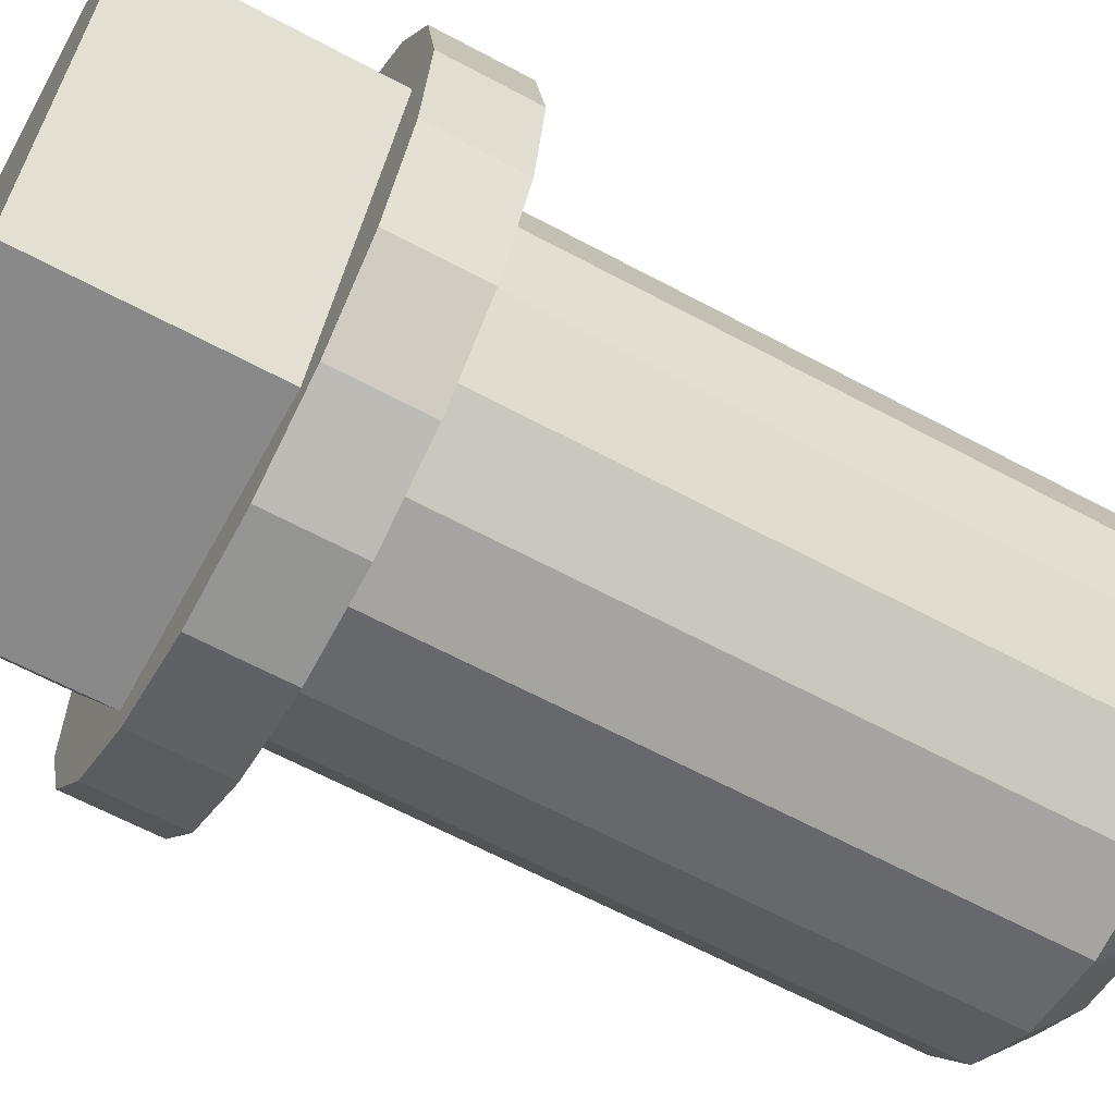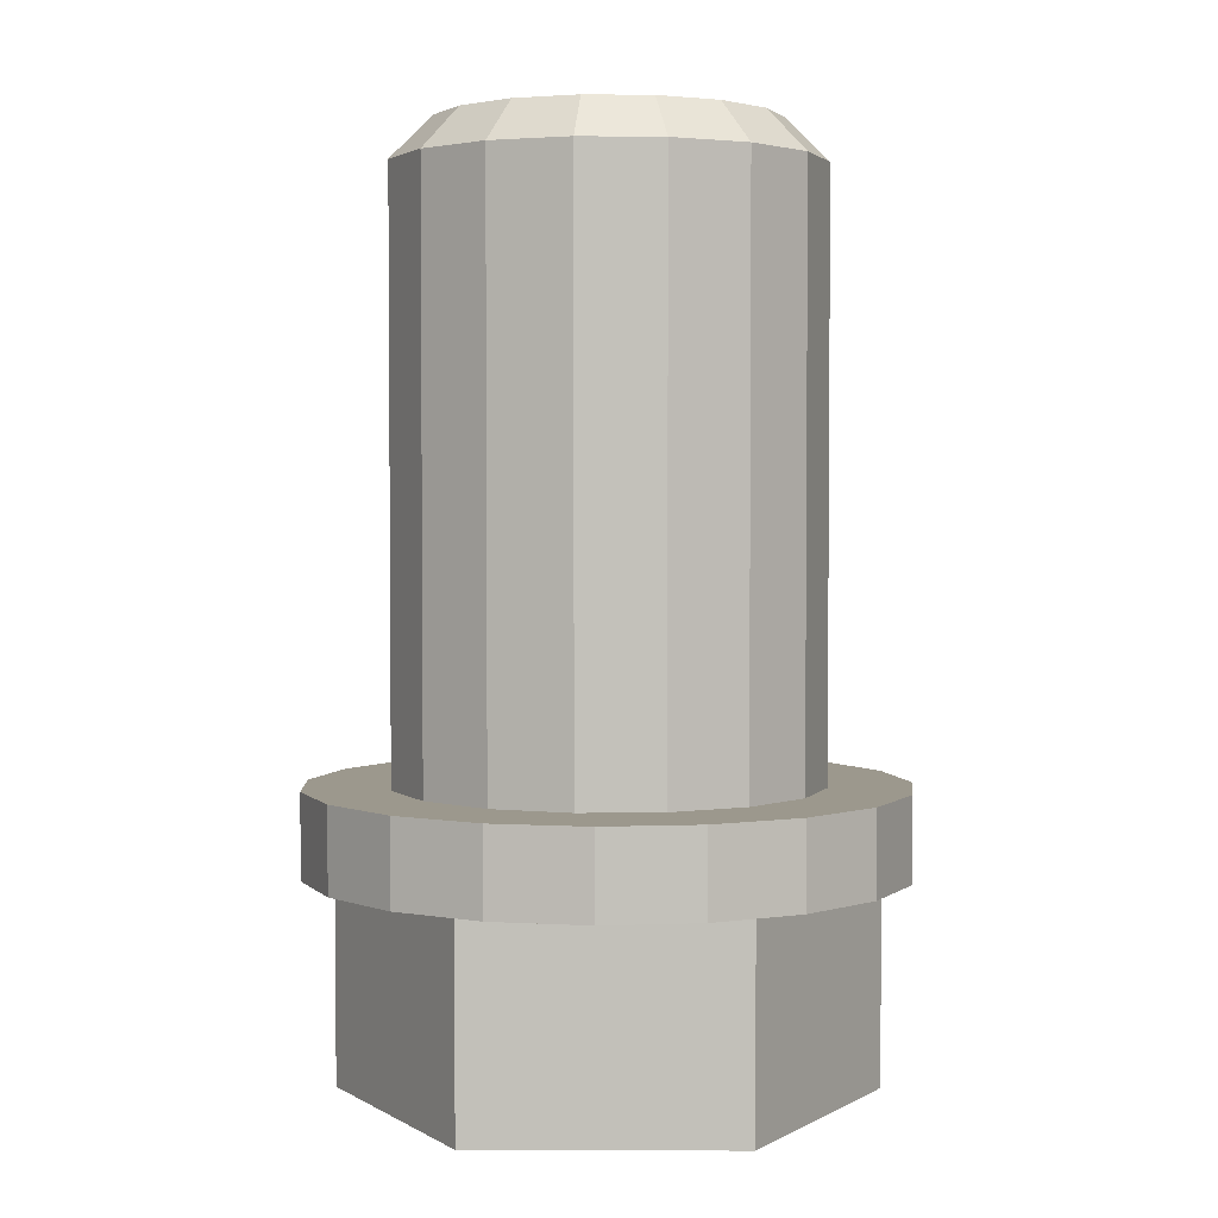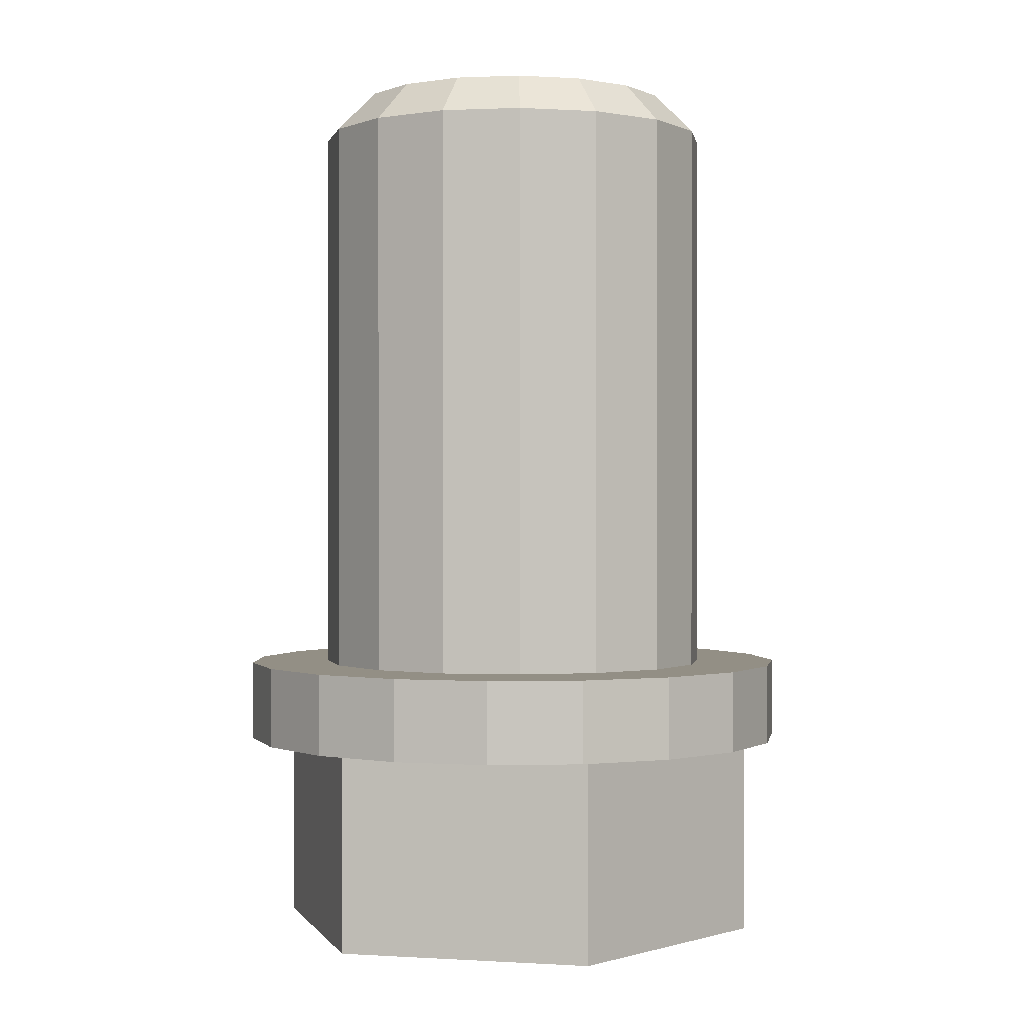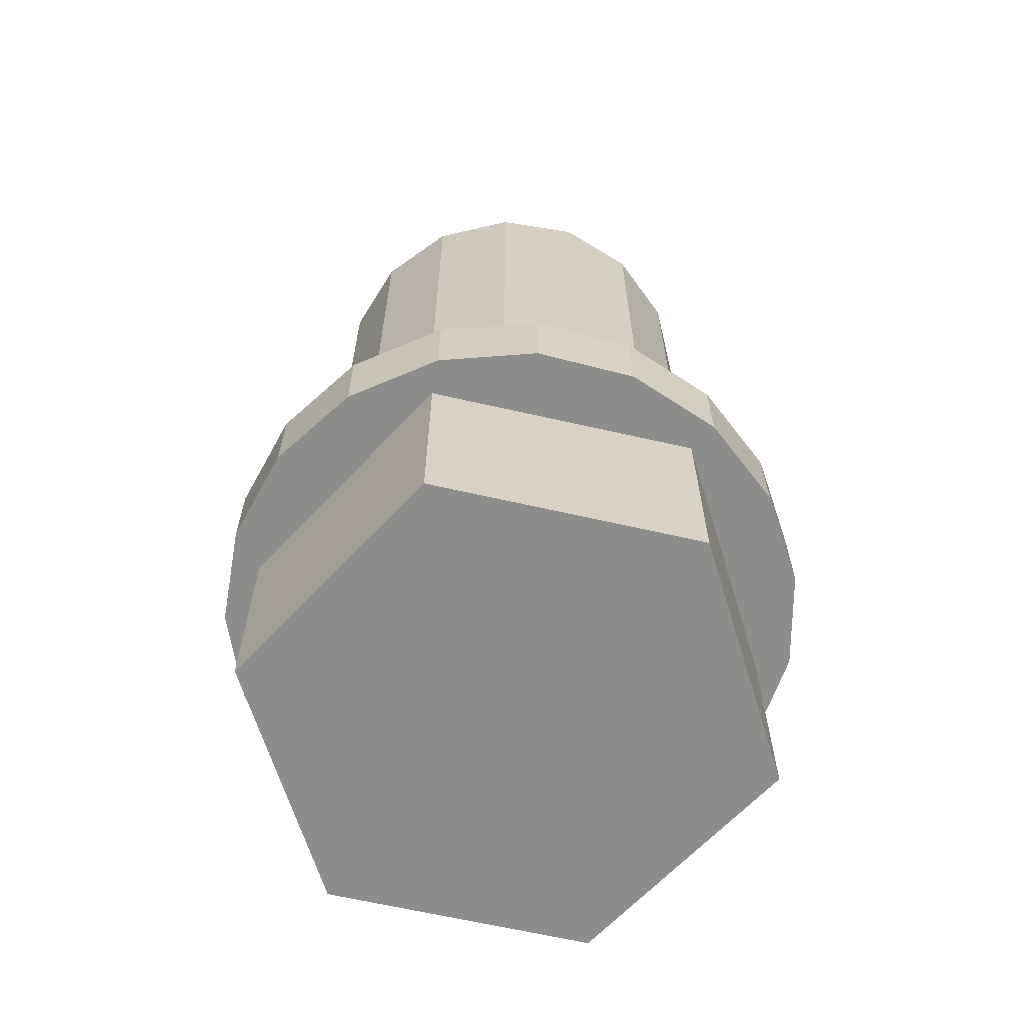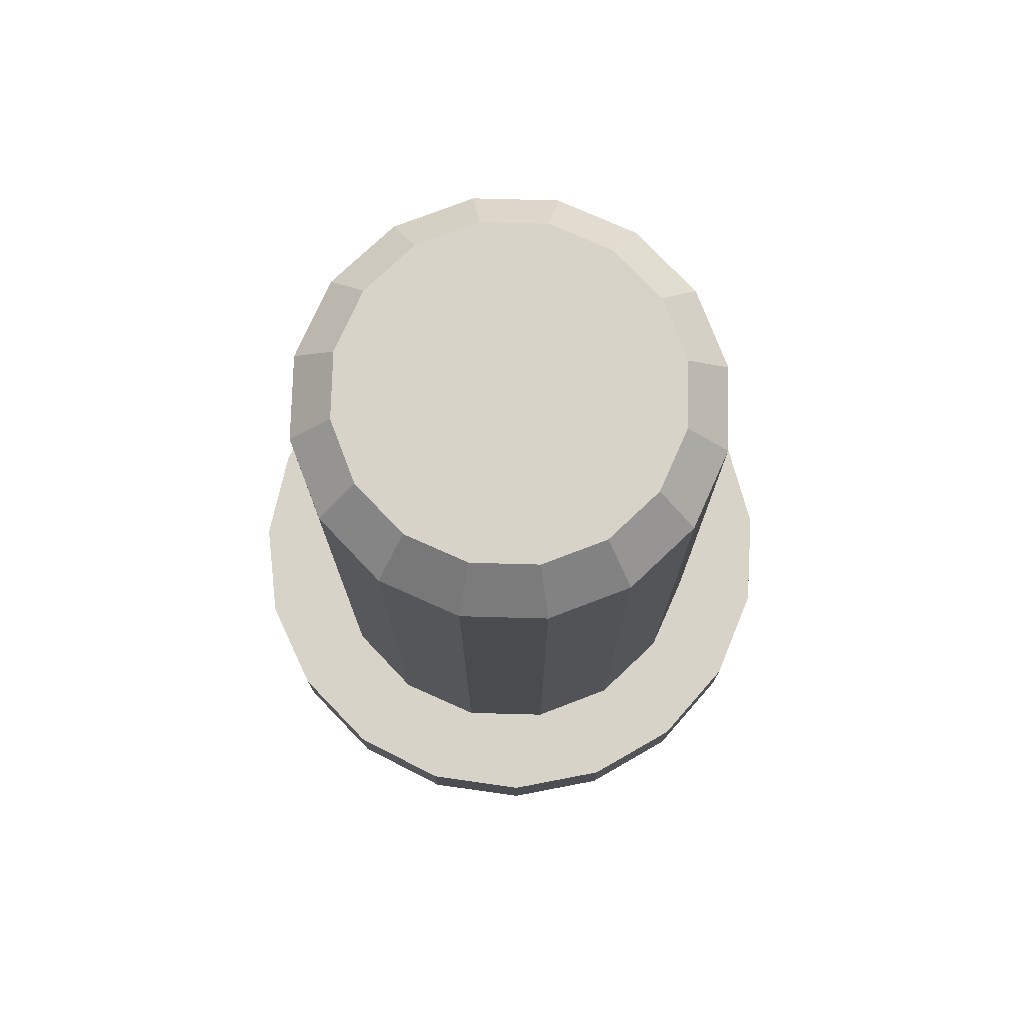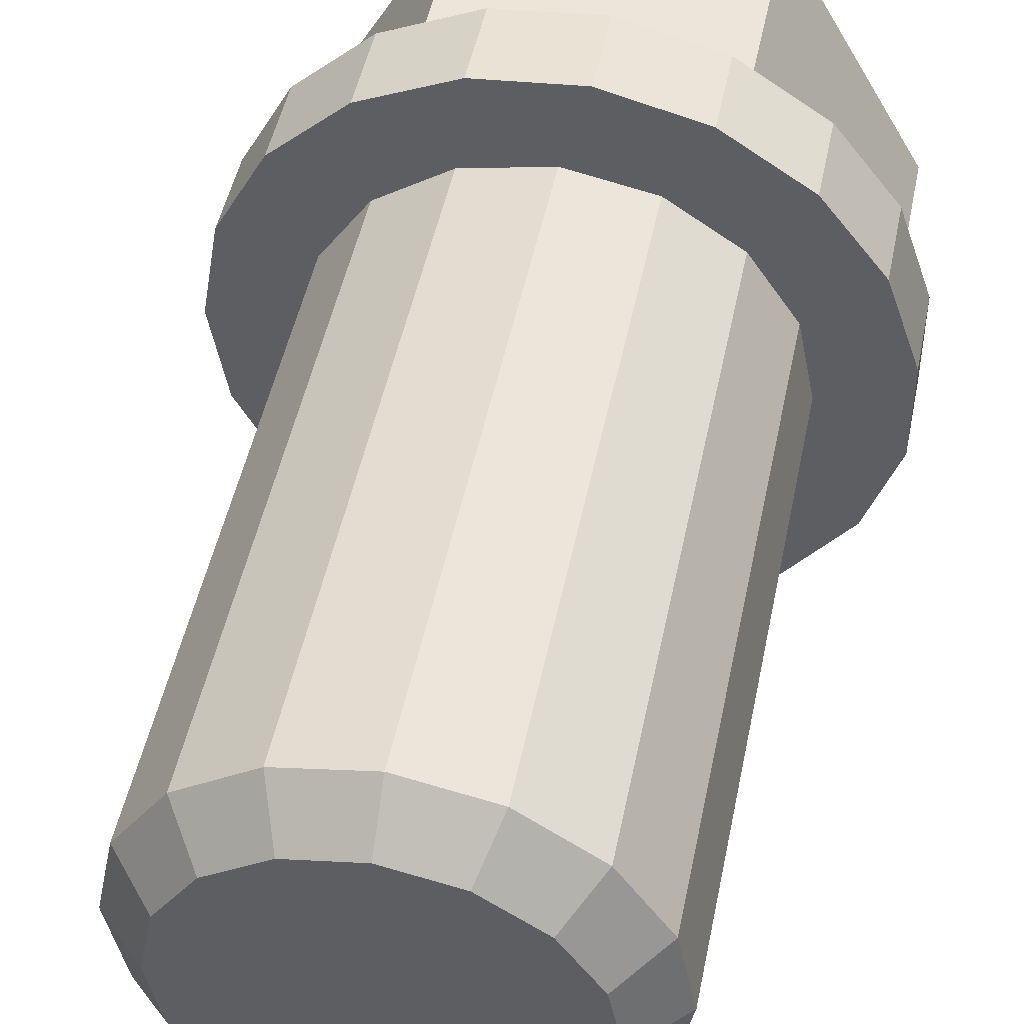
<metadata>
{"format":"obj","ext":"obj","renderer":"f3d","projection":"perspective","resolution":1024,"background":"white","views":[{"elev":-63.0,"azim":-118.6,"up":"+Y"},{"elev":3.0,"azim":120.6,"up":"+Z"},{"elev":0.2,"azim":-46.9,"up":"+Z"},{"elev":-64.4,"azim":-133.0,"up":"+Z"},{"elev":75.9,"azim":-167.2,"up":"+Z"},{"elev":47.9,"azim":11.4,"up":"+Y"}]}
</metadata>
<code>
o Болт_крепления_кронштейна_навесны
v -6.621 -2.273 -17
v -7 0 -17
v -5.524 -4.299 -17
v -6.25 -0 -17
v -3.829 -5.86 -17
v -3.125 -5.413 -17
v -1.718 -6.786 -17
v 3.125 -5.413 -17
v 0.5781 -6.976 -17
v -3.125 5.413 -17
v -6.621 2.273 -17
v -5.524 4.299 -17
v -3.829 5.86 -17
v -1.718 6.786 -17
v 3.125 5.413 -17
v 0.5781 6.976 -17
v 2.812 6.41 -17
v 4.741 5.15 -17
v 6.25 0 -17
v 6.156 3.332 -17
v 6.905 1.152 -17
v 6.905 -1.152 -17
v 6.156 -3.332 -17
v 4.741 -5.15 -17
v 2.812 -6.41 -17
v 3.125 5.413 -22
v 6.25 0 -17
v 6.25 0 -22
v -3.125 5.413 -22
v -6.25 -0 -22
v -3.125 -5.413 -22
v -6.25 -0 -17
v -6.25 -0 -22
v 3.125 -5.413 -22
v 6.25 0 -22
v 6.25 0 -17
v -7 0 -15
v -6.621 2.273 -15
v -5.524 4.299 -15
v -3.829 5.86 -15
v -1.718 6.786 -15
v 0.5781 6.976 -15
v 2.812 6.41 -15
v 4.741 5.15 -15
v 6.156 3.332 -15
v 6.905 1.152 -15
v 6.905 -1.152 -15
v 6.156 -3.332 -15
v 4.741 -5.15 -15
v 2.812 -6.41 -15
v 0.5781 -6.976 -15
v -1.718 -6.786 -15
v -3.829 -5.86 -15
v -5.524 -4.299 -15
v -6.621 -2.273 -15
v -7 -0 -15
v -7 -0 -17
v -4.619 1.913 -15
v -3.536 3.536 -15
v -1.913 4.619 -15
v -0 5 -15
v 1.913 4.619 -15
v 3.536 3.536 -15
v 4.619 1.913 -15
v 5 0 -15
v 4.619 -1.913 -15
v 3.536 -3.536 -15
v 1.913 -4.619 -15
v 0 -5 -15
v -1.913 -4.619 -15
v -3.536 -3.536 -15
v -4.619 -1.913 -15
v -5 0 -15
v -5 -0 -1
v -4.619 1.913 -1
v -3.536 3.536 -1
v -1.913 4.619 -1
v -0 5 -1
v 1.913 4.619 -1
v 3.536 3.536 -1
v 4.619 1.913 -1
v 5 0 -1
v 4.619 -1.913 -1
v 3.536 -3.536 -1
v 1.913 -4.619 -1
v 0 -5 -1
v -1.913 -4.619 -1
v -3.536 -3.536 -1
v -4.619 -1.913 -1
v -5 -0 -1
v -5 -0 -15
v -3.696 1.531 0
v -4 -0 -0
v -2.828 2.828 0
v -3.696 -1.531 -0
v -1.531 3.696 0
v -2.828 -2.828 -0
v -0 4 0
v -1.531 -3.696 -0
v 1.531 3.696 0
v 0 -4 -0
v 2.828 2.828 0
v 1.531 -3.696 -0
v 3.696 1.531 0
v 2.828 -2.828 -0
v 4 0 0
v 3.696 -1.531 -0
v -3.696 1.531 0
v -4 -0 0
v -2.828 2.828 0
v -1.531 3.696 0
v -0 4 0
v 1.531 3.696 0
v 2.828 2.828 0
v 3.696 1.531 0
v 4 0 0
v 3.696 -1.531 -0
v 2.828 -2.828 -0
v 1.531 -3.696 -0
v 0 -4 -0
v -1.531 -3.696 -0
v -2.828 -2.828 -0
v -3.696 -1.531 -0
v -4 -0 0
f 1 2 3
f 2 4 3
f 3 4 5
f 4 6 5
f 5 6 7
f 6 8 7
f 7 8 9
f 4 2 10
f 2 11 10
f 11 12 10
f 12 13 10
f 13 14 10
f 10 14 15
f 14 16 15
f 16 17 15
f 17 18 15
f 15 18 19
f 18 20 19
f 20 21 19
f 21 22 19
f 19 22 8
f 22 23 8
f 23 24 8
f 24 25 8
f 8 25 9
f 26 15 27
f 26 27 28
f 29 10 15
f 29 15 26
f 30 4 10
f 30 10 29
f 31 6 32
f 31 32 33
f 34 8 6
f 34 6 31
f 35 36 8
f 35 8 34
f 37 38 11
f 37 11 2
f 38 39 12
f 38 12 11
f 39 40 13
f 39 13 12
f 40 41 14
f 40 14 13
f 41 42 16
f 41 16 14
f 42 43 17
f 42 17 16
f 43 44 18
f 43 18 17
f 44 45 20
f 44 20 18
f 45 46 21
f 45 21 20
f 46 47 22
f 46 22 21
f 47 48 23
f 47 23 22
f 48 49 24
f 48 24 23
f 49 50 25
f 49 25 24
f 50 51 9
f 50 9 25
f 51 52 7
f 51 7 9
f 52 53 5
f 52 5 7
f 53 54 3
f 53 3 5
f 54 55 1
f 54 1 3
f 55 56 57
f 55 57 1
f 26 35 29
f 35 34 29
f 29 34 30
f 34 31 30
f 38 37 39
f 37 55 39
f 39 55 40
f 55 58 40
f 40 58 41
f 58 59 41
f 41 59 42
f 59 60 42
f 42 60 43
f 60 61 43
f 43 61 44
f 61 62 44
f 44 62 45
f 62 63 45
f 45 63 46
f 63 64 46
f 46 64 47
f 64 65 47
f 47 65 48
f 65 66 48
f 48 66 49
f 66 67 49
f 49 67 50
f 67 68 50
f 50 68 51
f 68 69 51
f 51 69 52
f 69 70 52
f 52 70 53
f 70 71 53
f 53 71 54
f 71 72 54
f 54 72 55
f 72 73 55
f 58 55 73
f 74 75 58
f 74 58 73
f 75 76 59
f 75 59 58
f 76 77 60
f 76 60 59
f 77 78 61
f 77 61 60
f 78 79 62
f 78 62 61
f 79 80 63
f 79 63 62
f 80 81 64
f 80 64 63
f 81 82 65
f 81 65 64
f 82 83 66
f 82 66 65
f 83 84 67
f 83 67 66
f 84 85 68
f 84 68 67
f 85 86 69
f 85 69 68
f 86 87 70
f 86 70 69
f 87 88 71
f 87 71 70
f 88 89 72
f 88 72 71
f 89 90 91
f 89 91 72
f 92 93 94
f 93 95 94
f 94 95 96
f 95 97 96
f 96 97 98
f 97 99 98
f 98 99 100
f 99 101 100
f 100 101 102
f 101 103 102
f 102 103 104
f 103 105 104
f 104 105 106
f 105 107 106
f 108 75 74
f 109 108 74
f 110 76 75
f 108 110 75
f 111 77 76
f 110 111 76
f 112 78 77
f 111 112 77
f 113 79 78
f 112 113 78
f 114 80 79
f 113 114 79
f 115 81 80
f 114 115 80
f 116 82 81
f 115 116 81
f 117 83 82
f 116 117 82
f 118 84 83
f 117 118 83
f 119 85 84
f 118 119 84
f 120 86 85
f 119 120 85
f 121 87 86
f 120 121 86
f 122 88 87
f 121 122 87
f 123 89 88
f 122 123 88
f 124 90 89
f 123 124 89

</code>
